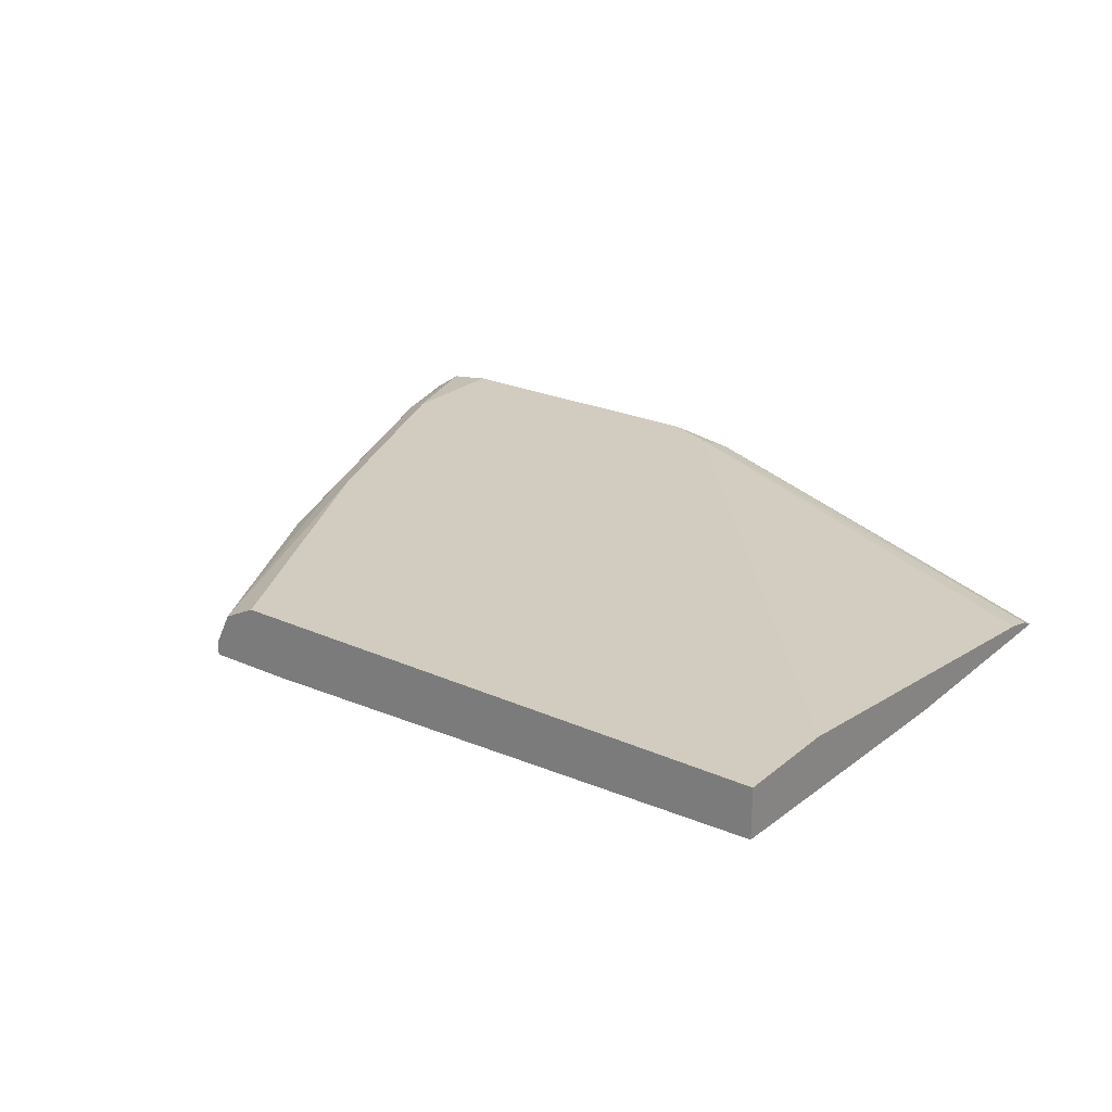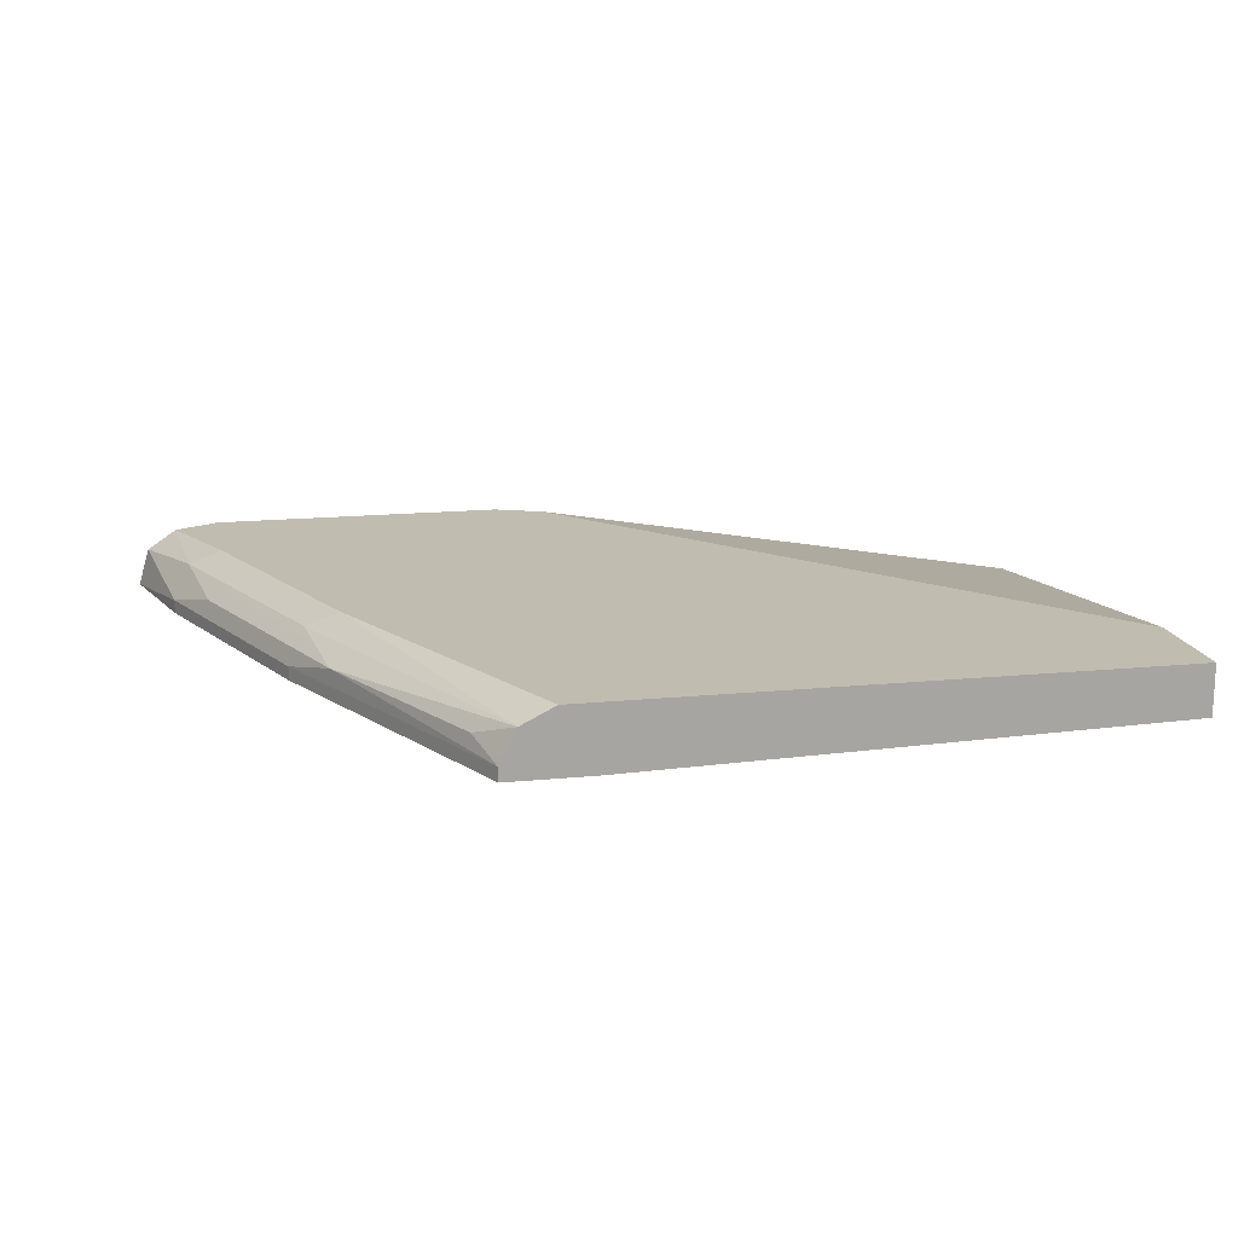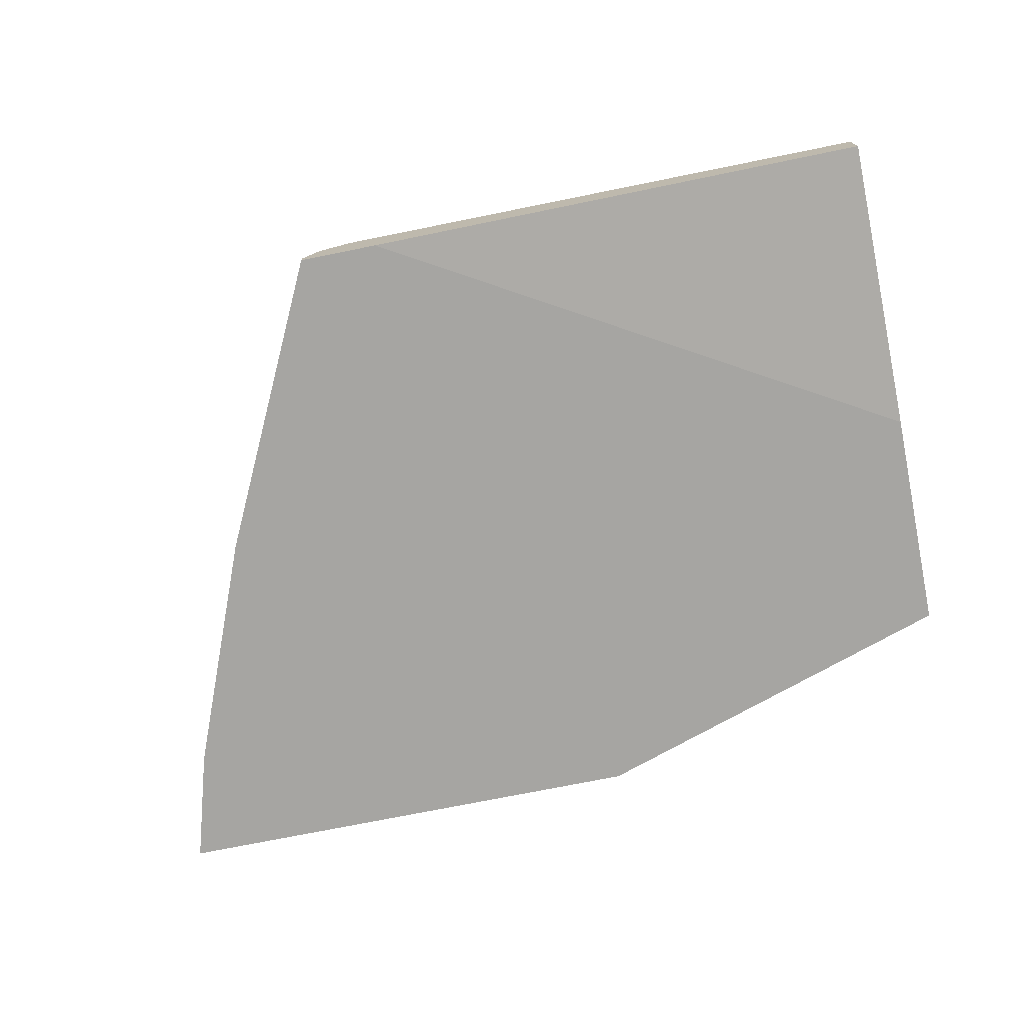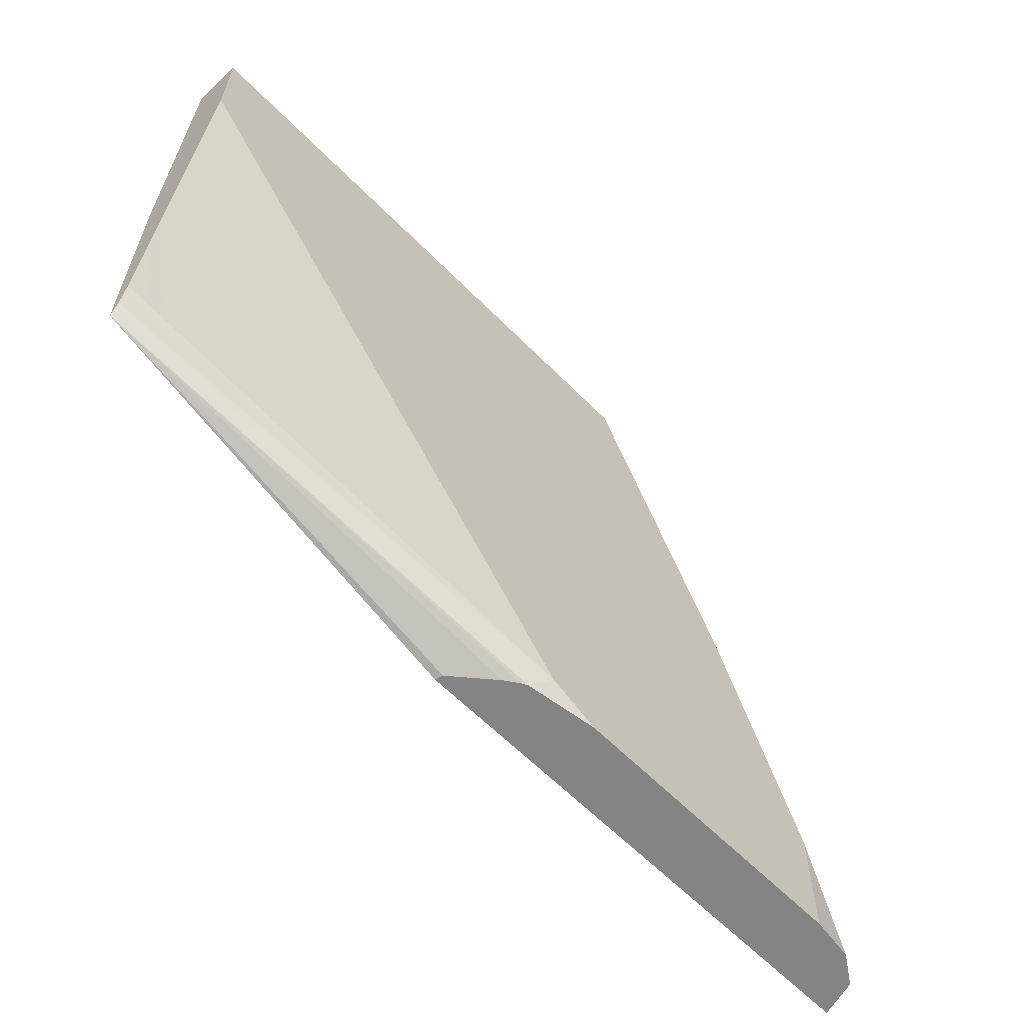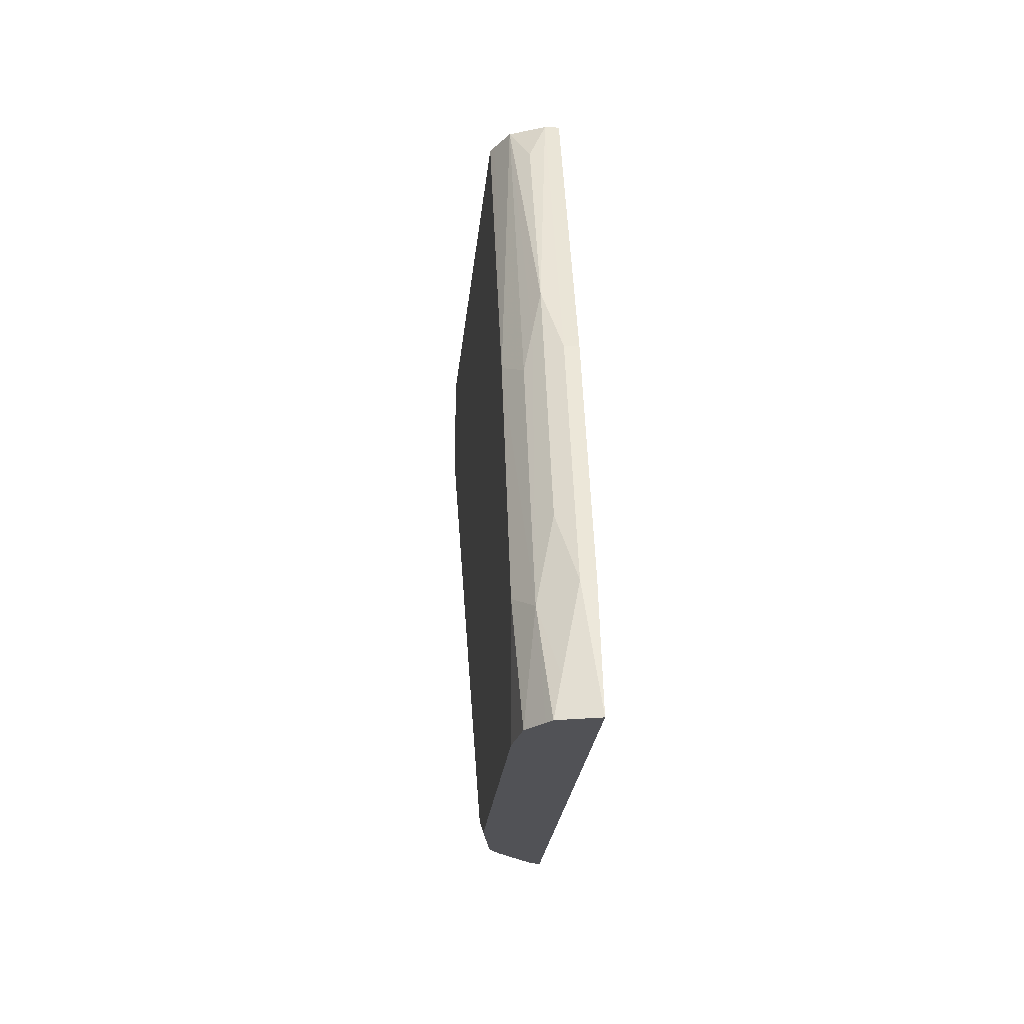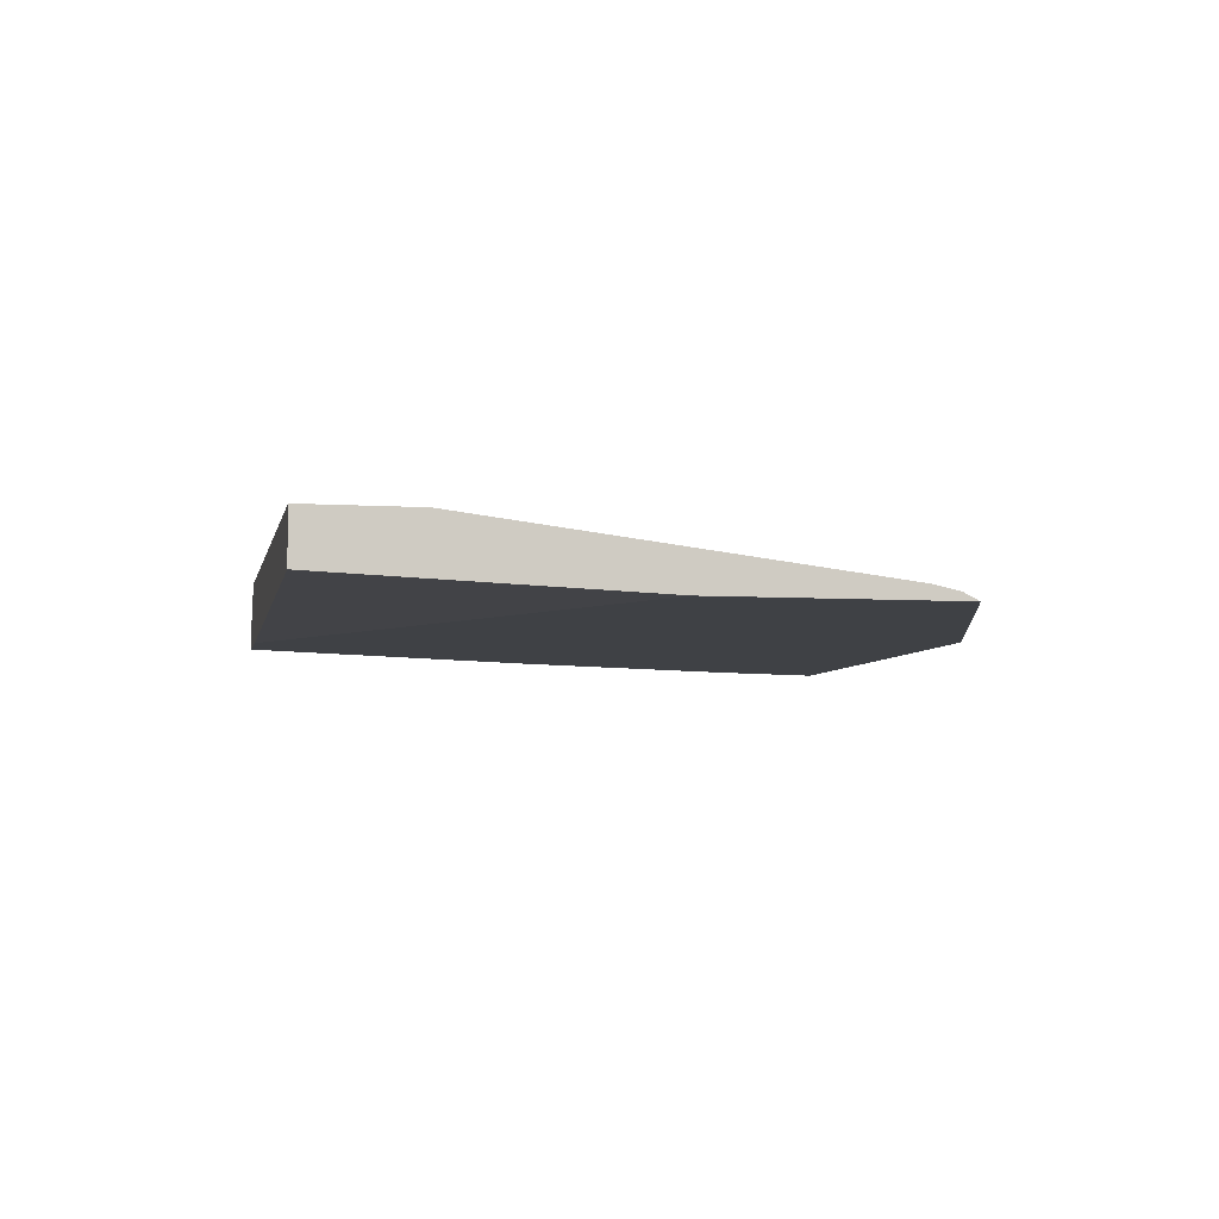
<metadata>
{"format":"obj","ext":"obj","renderer":"f3d","projection":"perspective","resolution":1024,"background":"white","views":[{"elev":23.9,"azim":36.6,"up":"+Y"},{"elev":16.3,"azim":-11.5,"up":"+Y"},{"elev":-73.6,"azim":11.4,"up":"+Y"},{"elev":-61.4,"azim":134.2,"up":"+Z"},{"elev":-21.2,"azim":-94.8,"up":"+Z"},{"elev":-5.4,"azim":78.5,"up":"+Y"}]}
</metadata>
<code>
v 0.3278 0.09104 0.3671
v 0.3278 0.0861 0.3671
v 0.3292 0.09394 0.3671
v 0.3217 0.09711 0.352
v 0.2853 0.09711 0.2792
v 0.2731 0.09104 0.2549
v 0.3582 0.0861 0.3671
v 0.2731 0.0861 0.2549
v 0.3338 0.1032 0.3671
v 0.2822 0.1001 0.264
v 0.2489 0.09711 0.1882
v 0.2367 0.09104 0.1639
v 0.5548 0.0861 0.253
v 0.5548 0.09104 0.3671
v 0.2367 0.0861 0.1639
v 0.3431 0.1078 0.3671
v 0.2913 0.1092 0.2549
v 0.2792 0.1032 0.2488
v 0.2428 0.1032 0.1578
v 0.2306 0.09711 0.1335
v 0.2239 0.0861 0.1199
v 0.5548 0.0861 0.1668
v 0.5548 0.1092 0.3671
v 0.346 0.1092 0.3671
v 0.2549 0.1092 0.1639
v 0.2388 0.1071 0.1199
v 0.2306 0.1017 0.1199
v 0.2279 0.09984 0.1199
v 0.4119 0.0861 0.1199
v 0.4112 0.0889 0.1199
v 0.397 0.101 0.1199
v 0.392 0.1044 0.1199
v 0.3899 0.1055 0.1199
v 0.5548 0.08889 0.1724
v 0.5548 0.1092 0.3277
v 0.2549 0.1092 0.1199
v 0.3642 0.1092 0.1199
v 0.3824 0.1092 0.1275
v 0.5548 0.09104 0.1821
f 19 25 26
f 17 37 36
f 35 39 38
f 19 27 28
f 19 26 27
f 17 36 25
f 17 38 37
f 13 23 14
f 17 23 35
f 17 24 23
f 17 19 18
f 17 25 19
f 16 24 17
f 13 35 23
f 20 28 21
f 17 35 38
f 21 28 27
f 33 38 34
f 21 26 36
f 13 39 35
f 34 38 39
f 33 37 38
f 25 36 26
f 22 33 34
f 22 32 33
f 22 31 32
f 22 30 31
f 22 29 30
f 21 30 29
f 21 31 30
f 21 32 31
f 21 33 32
f 21 37 33
f 21 36 37
f 21 27 26
f 13 34 39
f 19 28 20
f 12 21 15
f 2 21 29
f 2 15 21
f 2 8 15
f 1 8 2
f 1 6 8
f 1 5 6
f 1 4 5
f 1 3 4
f 1 9 3
f 13 22 34
f 1 24 16
f 1 23 24
f 1 14 23
f 1 7 14
f 1 2 7
f 2 29 22
f 2 22 13
f 1 16 9
f 3 9 4
f 2 13 7
f 12 20 21
f 11 20 12
f 10 18 19
f 9 18 10
f 9 17 18
f 9 16 17
f 7 13 14
f 11 19 20
f 6 12 15
f 5 12 6
f 5 11 12
f 5 19 11
f 5 10 19
f 5 9 10
f 6 15 8
f 4 9 5

</code>
